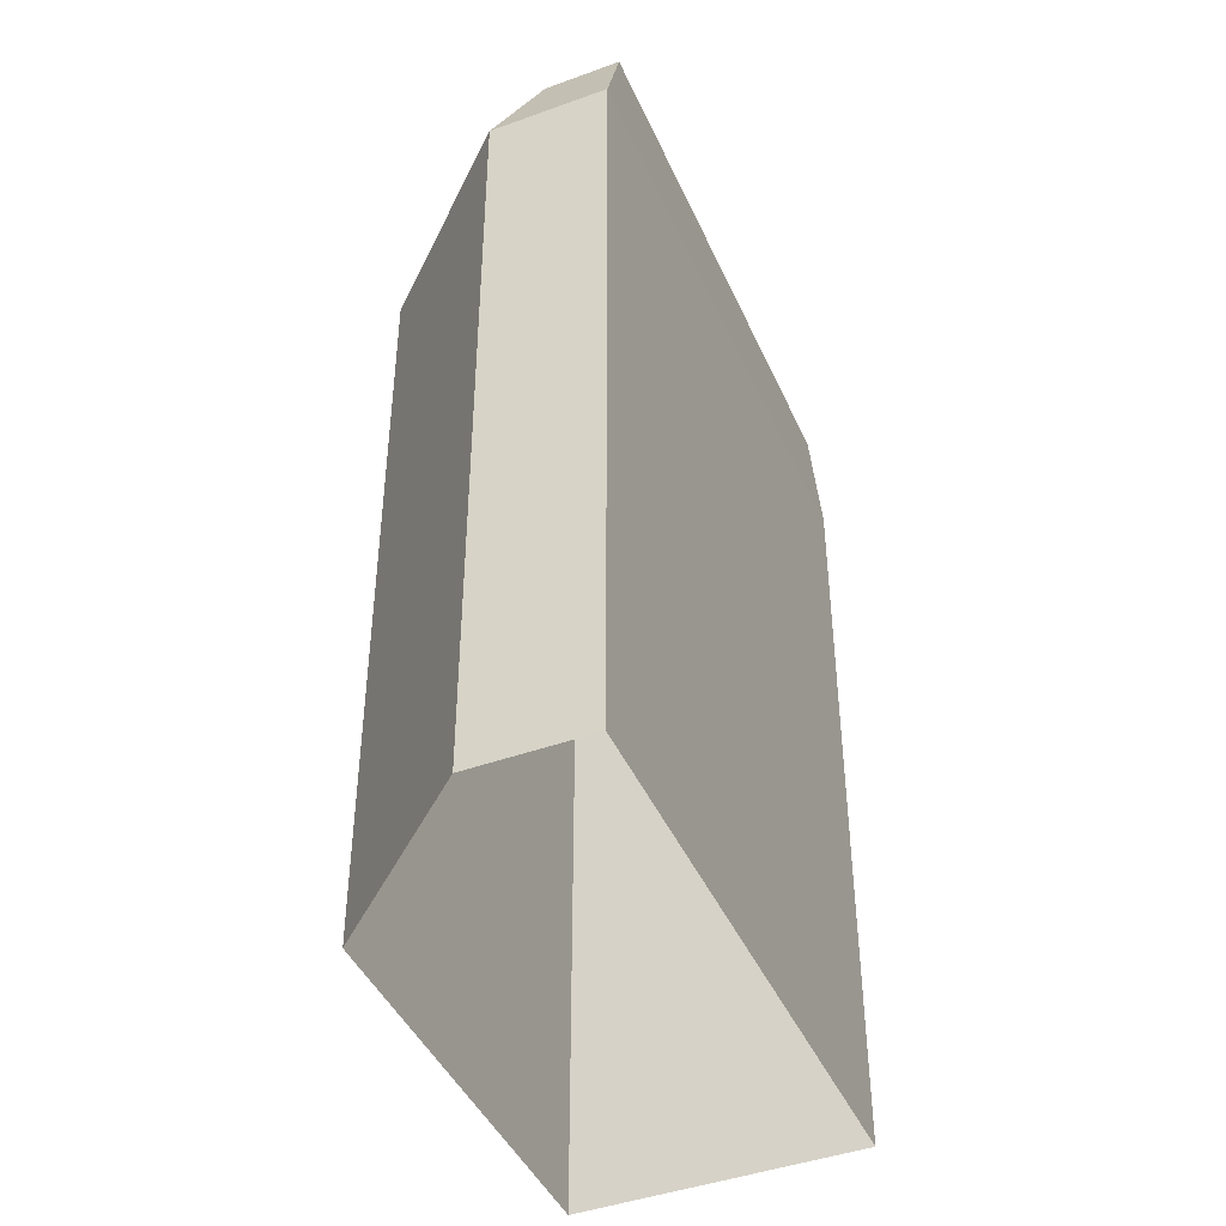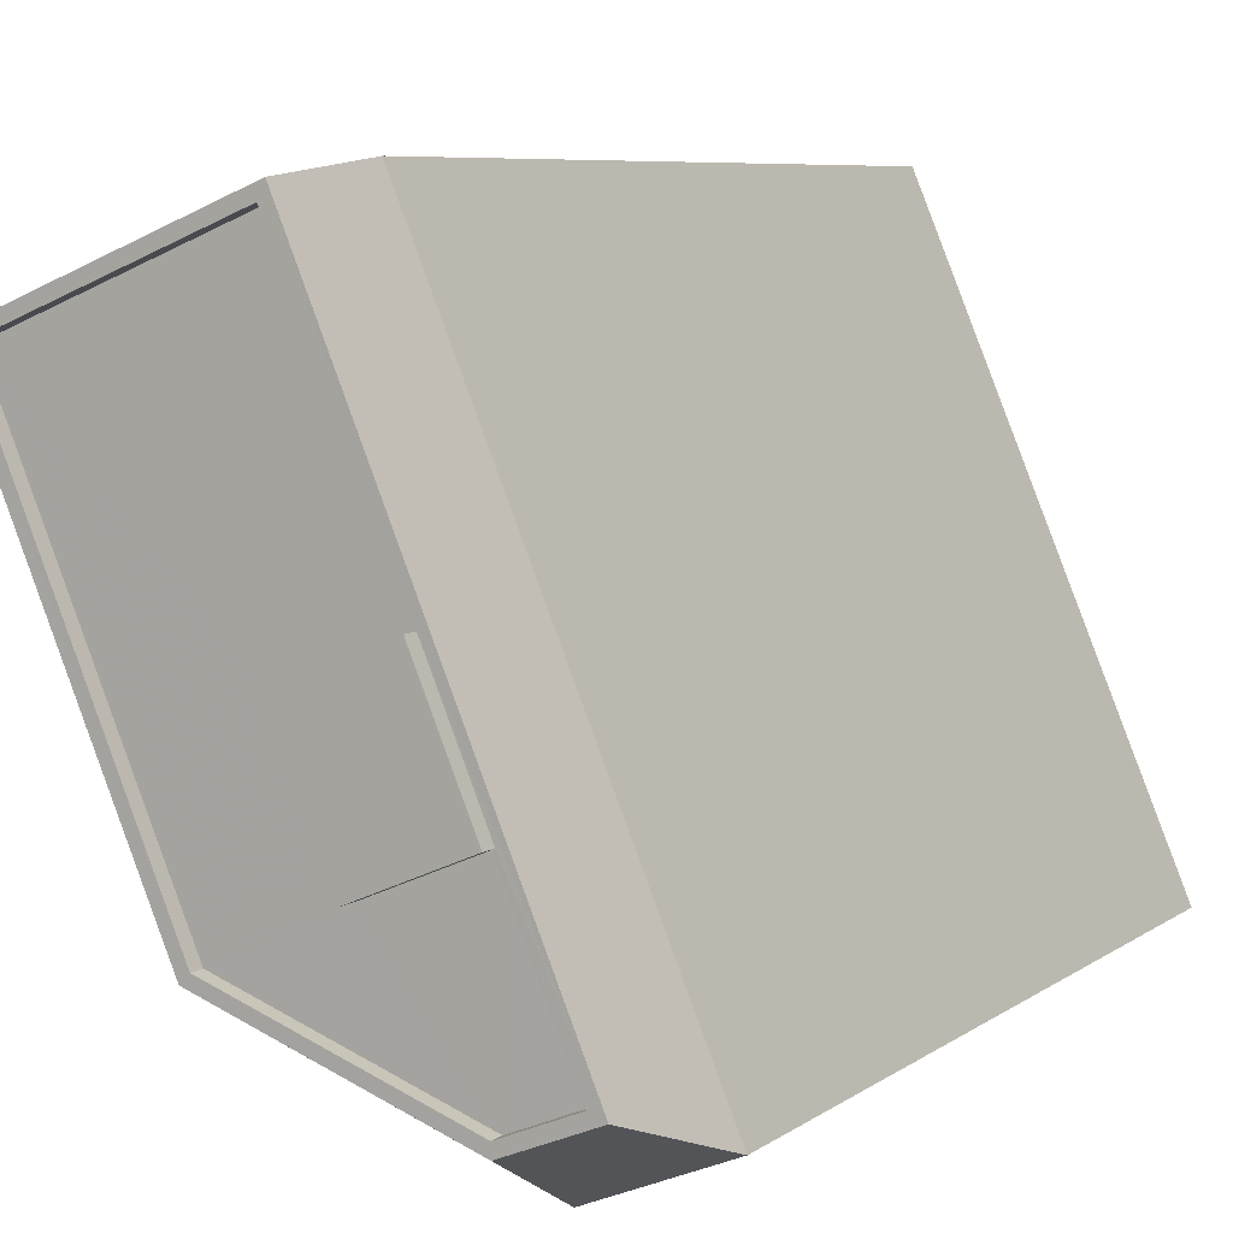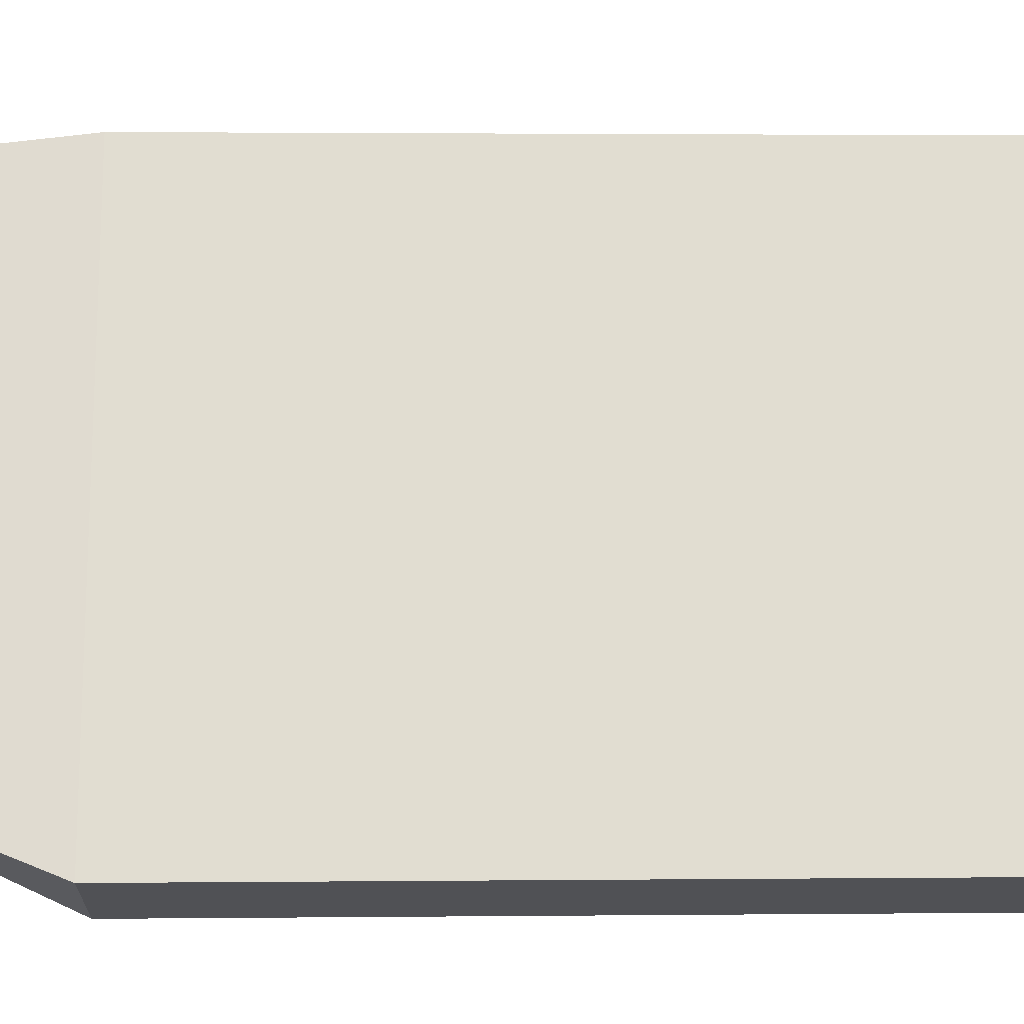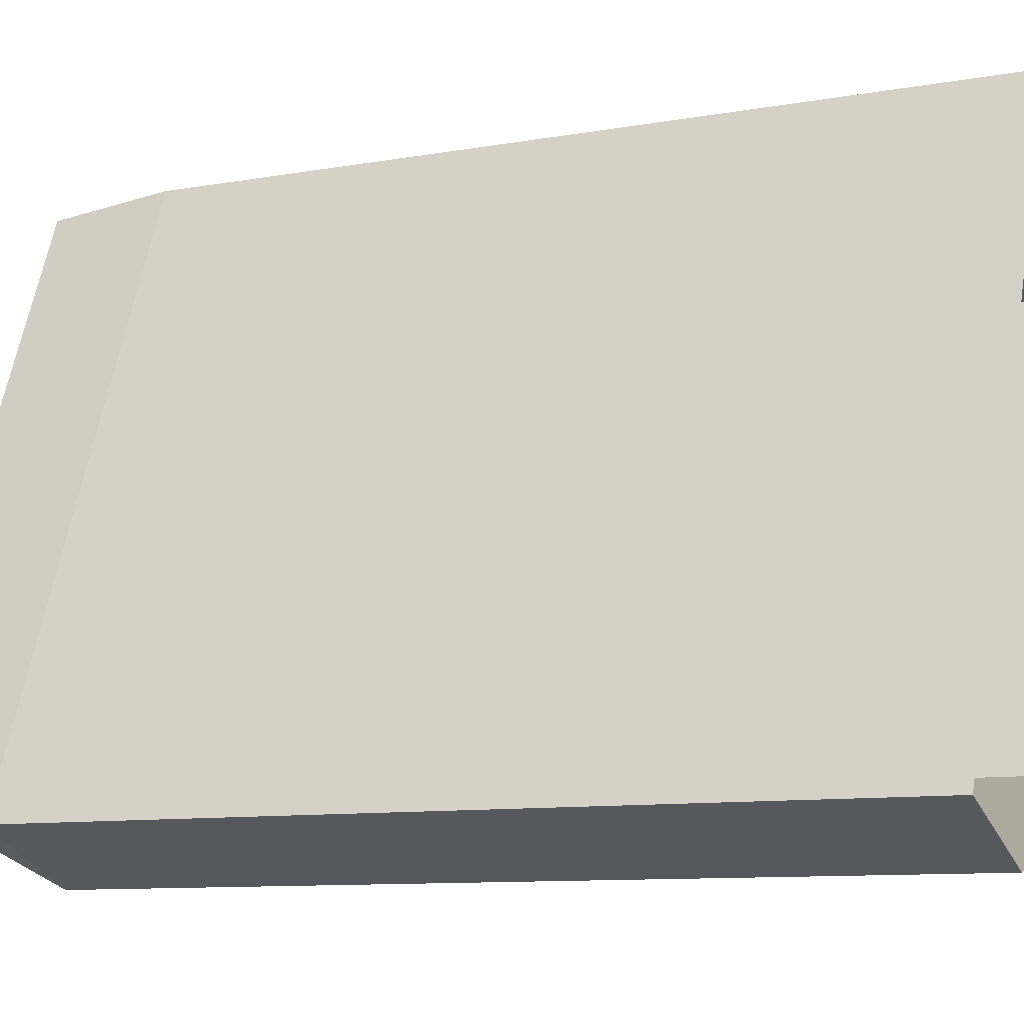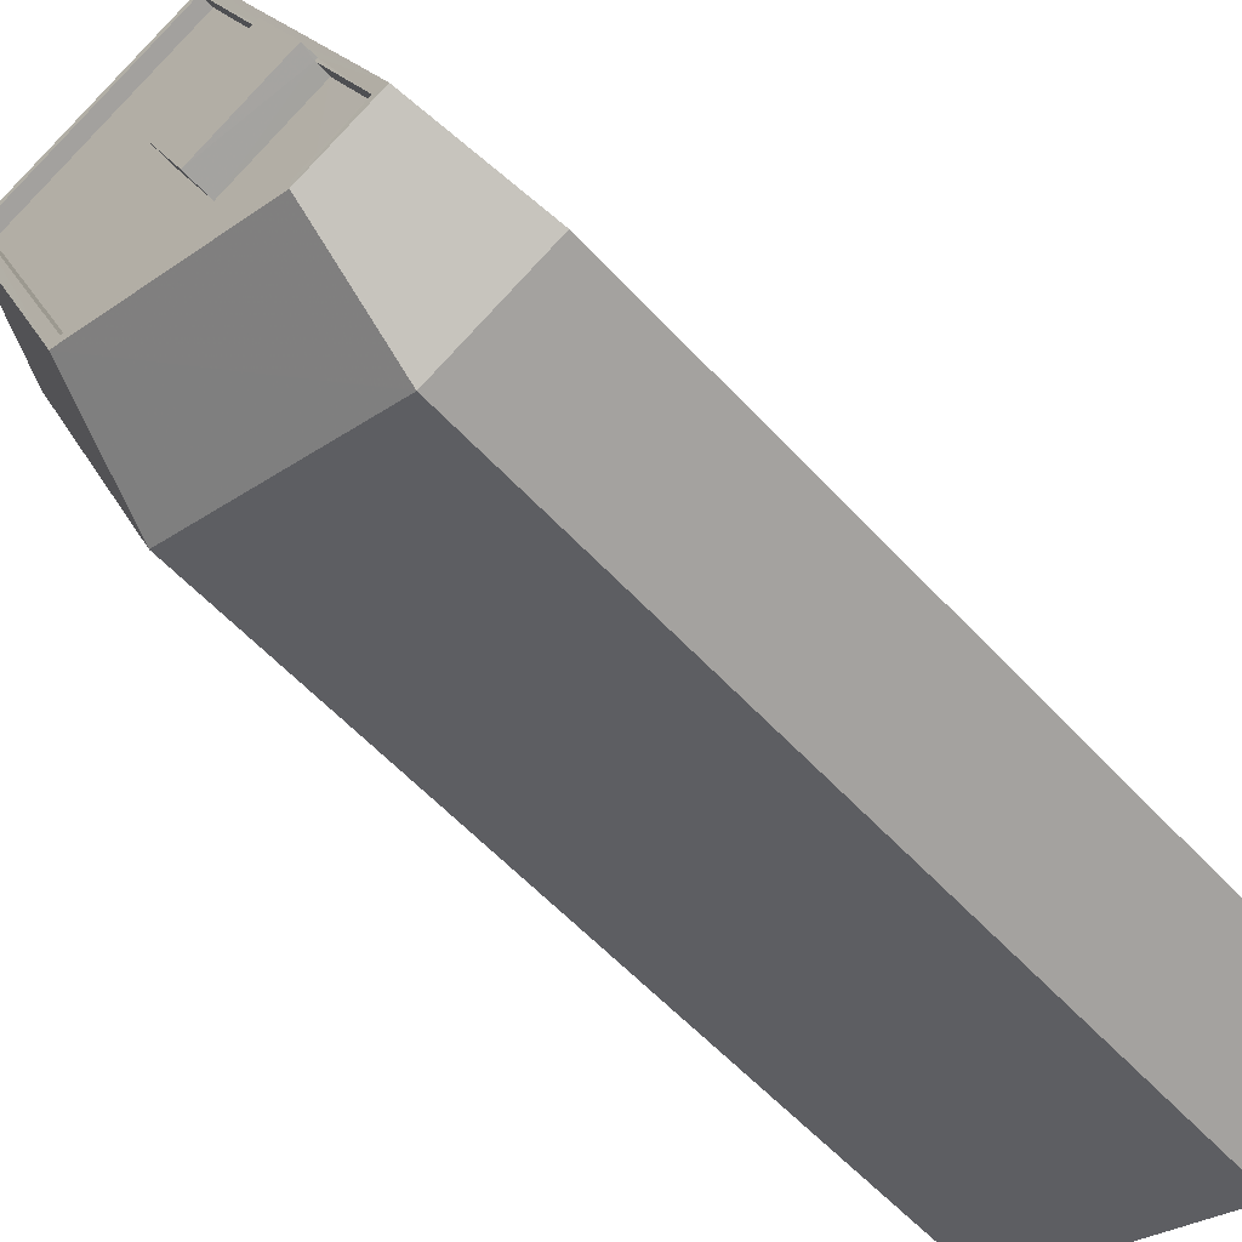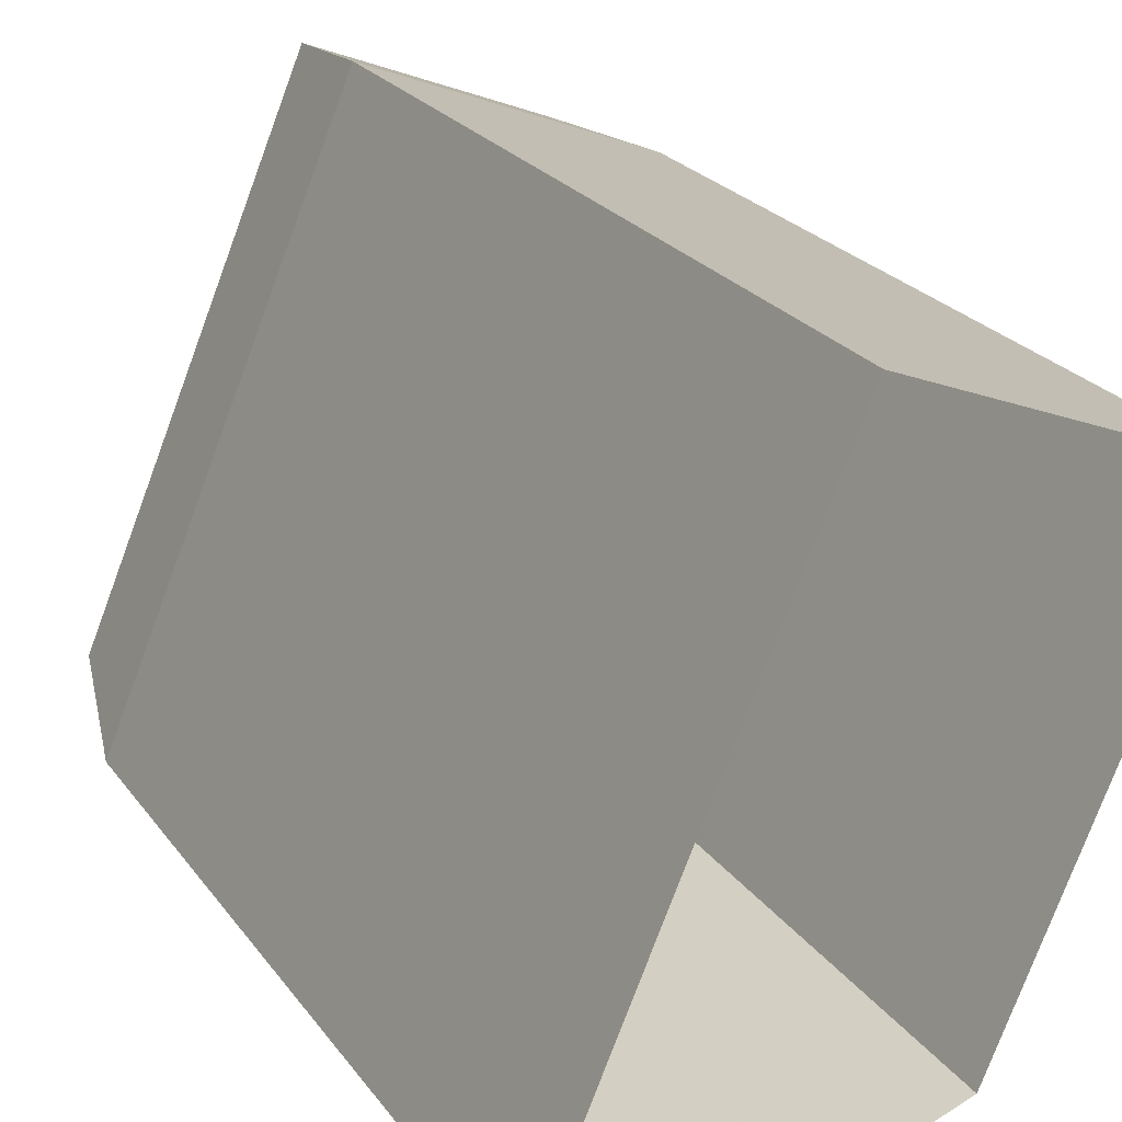
<metadata>
{"format":"obj","ext":"obj","renderer":"f3d","projection":"perspective","resolution":1024,"background":"white","views":[{"elev":-43.1,"azim":45.6,"up":"+Z"},{"elev":6.9,"azim":27.9,"up":"+Y"},{"elev":2.1,"azim":87.8,"up":"+Y"},{"elev":-9.5,"azim":115.6,"up":"+Y"},{"elev":-57.9,"azim":42.1,"up":"+Y"},{"elev":23.7,"azim":153.3,"up":"+Y"}]}
</metadata>
<code>
v -1.209e+04 -3.794e+04 34.71
v -1.209e+04 -3.794e+04 34.71
v -1.209e+04 -3.794e+04 34.71
v -1.209e+04 -3.794e+04 34.71
v -1.209e+04 -3.794e+04 34.19
v -1.209e+04 -3.793e+04 34.19
v -1.209e+04 -3.794e+04 34.19
v -1.209e+04 -3.794e+04 34.19
v -1.209e+04 -3.794e+04 34.19
v -1.209e+04 -3.794e+04 34.19
v -1.21e+04 -3.794e+04 34.19
v -1.209e+04 -3.794e+04 34.19
v -1.21e+04 -3.794e+04 34.19
v -1.21e+04 -3.794e+04 34.44
v -1.21e+04 -3.794e+04 34.44
v -1.21e+04 -3.794e+04 34.44
v -1.21e+04 -3.794e+04 34.44
v -1.209e+04 -3.794e+04 34.44
v -1.209e+04 -3.794e+04 34.44
v -1.209e+04 -3.794e+04 34.44
v -1.209e+04 -3.793e+04 34.44
v -1.209e+04 -3.794e+04 34.44
v -1.209e+04 -3.793e+04 34.44
v -1.209e+04 -3.794e+04 34.44
v -1.209e+04 -3.794e+04 34.44
v -1.209e+04 -3.794e+04 34.44
v -1.209e+04 -3.794e+04 34.44
v -1.209e+04 -3.795e+04 32.25
v -1.21e+04 -3.794e+04 32.25
v -1.21e+04 -3.794e+04 32.25
v -1.209e+04 -3.793e+04 32.25
v -1.209e+04 -3.794e+04 32.25
v -1.21e+04 -3.794e+04 17.41
v -1.21e+04 -3.794e+04 17.41
v -1.209e+04 -3.793e+04 17.41
v -1.209e+04 -3.794e+04 17.41
v -1.209e+04 -3.795e+04 17.41
f 1 2 3
f 4 1 3
f 5 6 7
f 8 9 10
f 6 11 7
f 10 9 12
f 7 11 13
f 12 7 13
f 10 12 13
f 14 15 16
f 17 14 16
f 16 18 17
f 18 19 20
f 14 21 15
f 19 21 22
f 23 21 14
f 24 22 23
f 20 25 26
f 17 18 27
f 19 22 25
f 27 18 20
f 20 19 25
f 22 21 23
f 28 16 29
f 18 16 28
f 29 15 30
f 16 15 29
f 30 21 31
f 32 18 28
f 19 18 32
f 12 3 2
f 7 12 2
f 5 7 24
f 22 24 1
f 1 24 2
f 24 7 2
f 25 1 4
f 25 22 1
f 12 26 3
f 3 26 4
f 12 9 26
f 4 26 25
f 20 8 10
f 27 20 10
f 27 10 13
f 17 27 13
f 14 13 11
f 14 17 13
f 23 11 6
f 23 14 11
f 26 8 20
f 26 9 8
f 24 23 6
f 5 24 6
f 30 33 34
f 29 30 34
f 31 35 33
f 30 31 33
f 31 32 36
f 35 31 36
f 32 37 36
f 32 28 37
f 28 34 37
f 28 29 34
f 15 21 30
f 32 31 19
f 31 21 19

</code>
